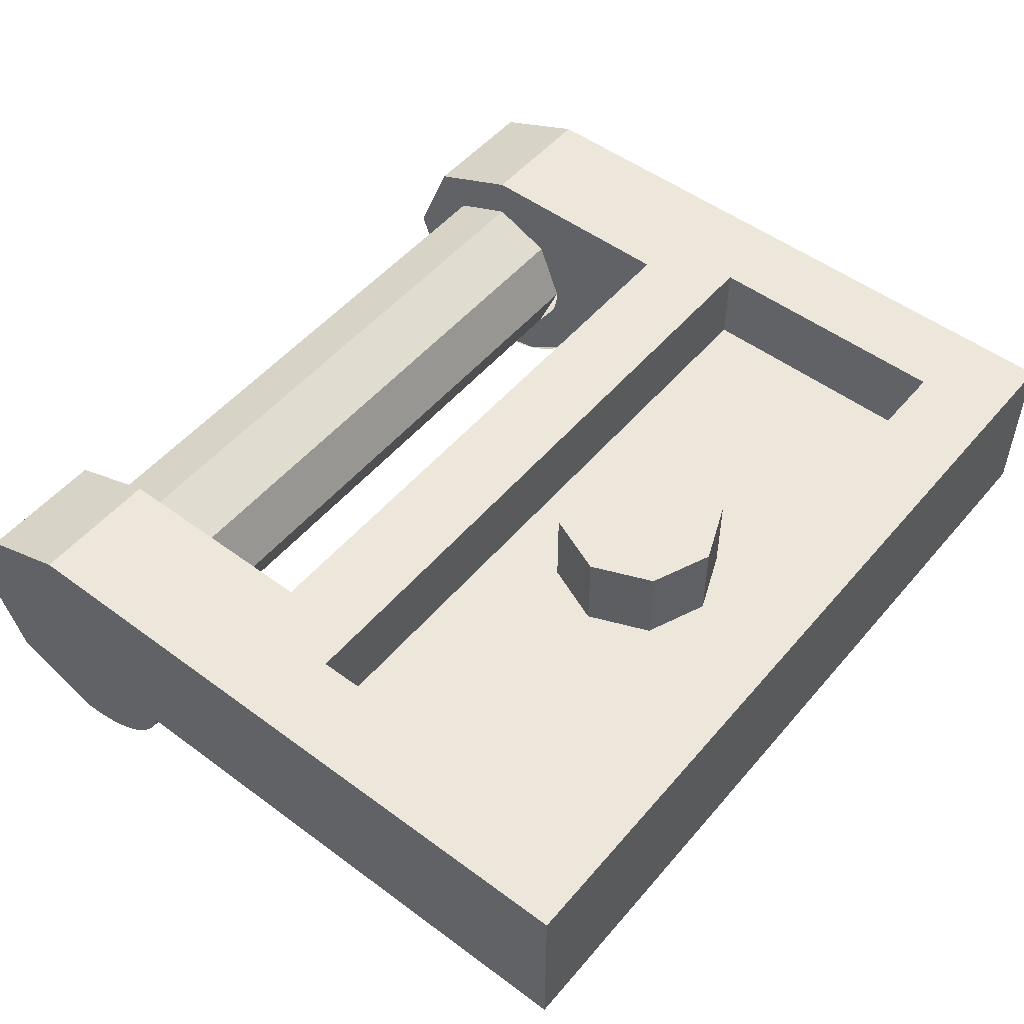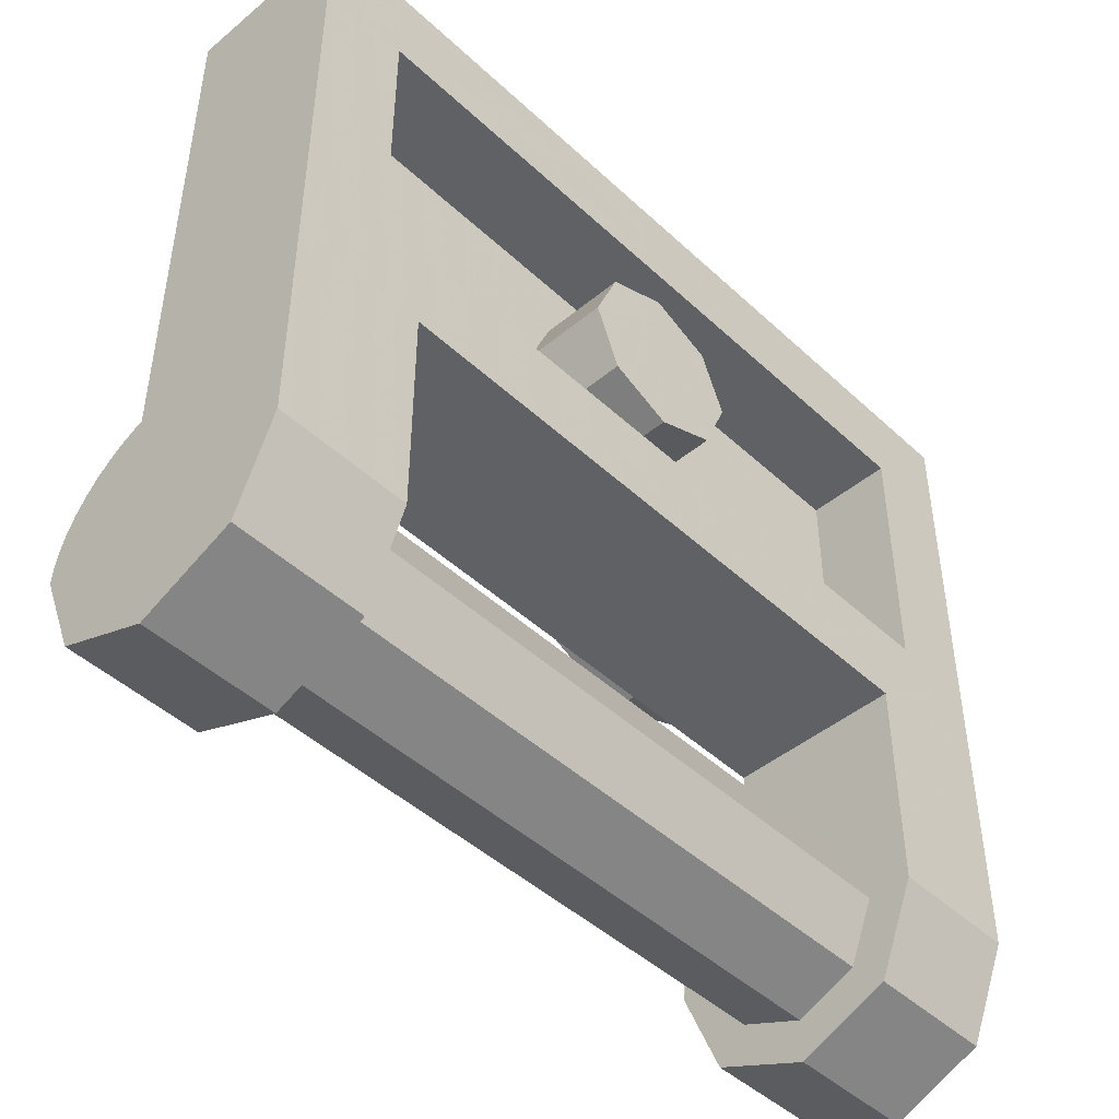
<metadata>
{"format":"obj","ext":"obj","renderer":"f3d","projection":"perspective","resolution":1024,"background":"white","views":[{"elev":51.2,"azim":-51.1,"up":"+Y"},{"elev":-45.9,"azim":133.4,"up":"+Z"}]}
</metadata>
<code>
v 0 0.4 0
v 0.2 0.4 0
v 0.1414 0.4 0.1414
v 0 0.4 0
v 0.1414 0.4 0.1414
v 0 0.4 0.2
v 0 0.4 0
v 0 0.4 0.2
v -0.1414 0.4 0.1414
v 0 0.4 0
v -0.1414 0.4 0.1414
v -0.2 0.4 0
v 0 0.4 0
v -0.2 0.4 0
v -0.1414 0.4 -0.1414
v 0 0.4 0
v -0.1414 0.4 -0.1414
v 0 0.4 -0.2
v 0 0.4 0
v 0 0.4 -0.2
v 0.1414 0.4 -0.1414
v 0 0.4 0
v 0.1414 0.4 -0.1414
v 0.2 0.4 0
v 0.1414 0.4 0.1414
v 0.2 0.4 0
v 0.2 0.2 0
v 0.1414 0.2 0.1414
v 0 0.4 0.2
v 0.1414 0.4 0.1414
v 0.1414 0.2 0.1414
v 0 0.2 0.2
v -0.1414 0.4 0.1414
v 0 0.4 0.2
v 0 0.2 0.2
v -0.1414 0.2 0.1414
v -0.2 0.4 0
v -0.1414 0.4 0.1414
v -0.1414 0.2 0.1414
v -0.2 0.2 0
v -0.1414 0.4 -0.1414
v -0.2 0.4 0
v -0.2 0.2 0
v -0.1414 0.2 -0.1414
v 0 0.4 -0.2
v -0.1414 0.4 -0.1414
v -0.1414 0.2 -0.1414
v 0 0.2 -0.2
v 0.1414 0.4 -0.1414
v 0 0.4 -0.2
v 0 0.2 -0.2
v 0.1414 0.2 -0.1414
v 0.2 0.4 0
v 0.1414 0.4 -0.1414
v 0.1414 0.2 -0.1414
v 0.2 0.2 0
v -0.8 0.2 0.3
v 0.8 0.2 0.3
v 0.8 0.2 -0.3
v -0.8 0.2 -0.3
v -0.8 0.2 0.3
v -0.8 0.4 0.3
v 0.8 0.4 0.3
v 0.8 0.2 0.3
v -0.8 0.2 -0.3
v -0.8 0.4 -0.3
v -0.8 0.4 0.3
v -0.8 0.2 0.3
v 0.8 0.2 -0.3
v 0.8 0.4 -0.3
v -0.8 0.4 -0.3
v -0.8 0.2 -0.3
v 0.8 0.2 0.3
v 0.8 0.4 0.3
v 0.8 0.4 -0.3
v 0.8 0.2 -0.3
v 1 0.4 0.5
v 0.8 0.4 0.3
v -0.8 0.4 0.3
v -1 0.4 0.5
v -1 0.4 0.5
v -0.8 0.4 0.3
v -0.8 0.4 -0.3
v -1 0.4 -0.5
v -0.7 0.4 -0.5
v -1 0.4 -0.5
v -0.8 0.4 -0.3
v -0.8 0.4 -0.3
v 0.8 0.4 -0.3
v 0.7 0.4 -0.5
v -0.7 0.4 -0.5
v 0.8 0.4 -0.3
v 1 0.4 -0.5
v 0.7 0.4 -0.5
v 1 0.4 -0.5
v 0.8 0.4 -0.3
v 0.8 0.4 0.3
v 1 0.4 0.5
v -0.7121 0 0.2121
v -0.5 0 0.3
v -0.5 -0.2 0.3
v -0.7121 -0.2 0.2121
v -0.8 0 0
v -0.7121 0 0.2121
v -0.7121 -0.2 0.2121
v -0.8 -0.2 0
v -0.7121 0 -0.2121
v -0.8 0 0
v -0.8 -0.2 0
v -0.7121 -0.2 -0.2121
v -0.5 0 -0.3
v -0.7121 0 -0.2121
v -0.7121 -0.2 -0.2121
v -0.5 -0.2 -0.3
v -0.2879 0 -0.2121
v -0.5 0 -0.3
v -0.5 -0.2 -0.3
v -0.2879 -0.2 -0.2121
v -0.2 0 0
v -0.2879 0 -0.2121
v -0.2879 -0.2 -0.2121
v -0.2 -0.2 0
v -0.2879 0 0.2121
v -0.2 0 0
v -0.2 -0.2 0
v -0.2879 -0.2 0.2121
v -0.5 0 0.3
v -0.2879 0 0.2121
v -0.2879 -0.2 0.2121
v -0.5 -0.2 0.3
v -0.5 -0.2 0
v -0.5 -0.2 0.3
v -0.7121 -0.2 0.2121
v -0.5 -0.2 0
v -0.7121 -0.2 0.2121
v -0.8 -0.2 0
v -0.5 -0.2 0
v -0.8 -0.2 0
v -0.7121 -0.2 -0.2121
v -0.5 -0.2 0
v -0.7121 -0.2 -0.2121
v -0.5 -0.2 -0.3
v -0.5 -0.2 0
v -0.5 -0.2 -0.3
v -0.2879 -0.2 -0.2121
v -0.5 -0.2 0
v -0.2879 -0.2 -0.2121
v -0.2 -0.2 0
v -0.5 -0.2 0
v -0.2 -0.2 0
v -0.2879 -0.2 0.2121
v -0.5 -0.2 0
v -0.2879 -0.2 0.2121
v -0.5 -0.2 0.3
v 0.2879 0 0.2121
v 0.5 0 0.3
v 0.5 -0.2 0.3
v 0.2879 -0.2 0.2121
v 0.2 0 0
v 0.2879 0 0.2121
v 0.2879 -0.2 0.2121
v 0.2 -0.2 0
v 0.2879 0 -0.2121
v 0.2 0 0
v 0.2 -0.2 0
v 0.2879 -0.2 -0.2121
v 0.5 0 -0.3
v 0.2879 0 -0.2121
v 0.2879 -0.2 -0.2121
v 0.5 -0.2 -0.3
v 0.7121 0 -0.2121
v 0.5 0 -0.3
v 0.5 -0.2 -0.3
v 0.7121 -0.2 -0.2121
v 0.8 0 0
v 0.7121 0 -0.2121
v 0.7121 -0.2 -0.2121
v 0.8 -0.2 0
v 0.7121 0 0.2121
v 0.8 0 0
v 0.8 -0.2 0
v 0.7121 -0.2 0.2121
v 0.5 0 0.3
v 0.7121 0 0.2121
v 0.7121 -0.2 0.2121
v 0.5 -0.2 0.3
v 0.5 -0.2 0
v 0.5 -0.2 0.3
v 0.2879 -0.2 0.2121
v 0.5 -0.2 0
v 0.2879 -0.2 0.2121
v 0.2 -0.2 0
v 0.5 -0.2 0
v 0.2 -0.2 0
v 0.2879 -0.2 -0.2121
v 0.5 -0.2 0
v 0.2879 -0.2 -0.2121
v 0.5 -0.2 -0.3
v 0.5 -0.2 0
v 0.5 -0.2 -0.3
v 0.7121 -0.2 -0.2121
v 0.5 -0.2 0
v 0.7121 -0.2 -0.2121
v 0.8 -0.2 0
v 0.5 -0.2 0
v 0.8 -0.2 0
v 0.7121 -0.2 0.2121
v 0.5 -0.2 0
v 0.7121 -0.2 0.2121
v 0.5 -0.2 0.3
v 0.7 0.2414 -0.8586
v 0.7 0.3 -1
v -0.7 0.3 -1
v -0.7 0.2414 -0.8586
v 0.7 0.1 -0.8
v 0.7 0.2414 -0.8586
v -0.7 0.2414 -0.8586
v -0.7 0.1 -0.8
v 0.7 -0.04142 -0.8586
v 0.7 0.1 -0.8
v -0.7 0.1 -0.8
v -0.7 -0.04142 -0.8586
v 0.7 -0.1 -1
v 0.7 -0.04142 -0.8586
v -0.7 -0.04142 -0.8586
v -0.7 -0.1 -1
v 0.7 -0.04142 -1.141
v 0.7 -0.1 -1
v -0.7 -0.1 -1
v -0.7 -0.04142 -1.141
v 0.7 0.1 -1.2
v 0.7 -0.04142 -1.141
v -0.7 -0.04142 -1.141
v -0.7 0.1 -1.2
v 0.7 0.2414 -1.141
v 0.7 0.1 -1.2
v -0.7 0.1 -1.2
v -0.7 0.2414 -1.141
v 0.7 0.3 -1
v 0.7 0.2414 -1.141
v -0.7 0.2414 -1.141
v -0.7 0.3 -1
v -1 0 0.5
v 1 0 0.5
v 1 0.4 0.5
v -1 0.4 0.5
v 1 0 0.5
v 1 0 -0.5
v 1 0.4 -0.5
v 1 0.4 0.5
v -1 0.4 0.5
v -1 0.4 -0.5
v -1 0 -0.5
v -1 0 0.5
v -0.7 0 -0.5
v 0.7 0 -0.5
v 0.7 0.4 -0.5
v -0.7 0.4 -0.5
v 0.7 0 -0.5
v 1 0 -0.5
v 1 0 0.5
v 1 0 0.5
v -1 0 0.5
v -0.7 0 -0.5
v 0.7 0 -0.5
v -1 0 0.5
v -1 0 -0.5
v -0.7 0 -0.5
v -1 0 -0.7198
v -1 -0.0149 -0.7228
v -0.7 -0.0149 -0.7228
v -0.7 0 -0.7198
v -0.7 -0.2 -1
v -0.7 -0.1974 -0.9608
v -1 -0.1974 -0.9608
v -1 -0.2 -1
v -0.7 -0.1974 -0.9608
v -0.7 -0.1898 -0.9224
v -1 -0.1898 -0.9224
v -1 -0.1974 -0.9608
v -0.7 -0.1898 -0.9224
v -0.7 -0.1772 -0.8852
v -1 -0.1772 -0.8852
v -1 -0.1898 -0.9224
v -0.7 -0.1772 -0.8852
v -0.7 -0.1598 -0.85
v -1 -0.1598 -0.85
v -1 -0.1772 -0.8852
v -0.7 -0.1598 -0.85
v -0.7 -0.138 -0.8174
v -1 -0.138 -0.8174
v -1 -0.1598 -0.85
v -0.7 -0.138 -0.8174
v -0.7 -0.1121 -0.7879
v -1 -0.1121 -0.7879
v -1 -0.138 -0.8174
v -0.7 -0.1121 -0.7879
v -0.7 -0.08264 -0.762
v -1 -0.08264 -0.762
v -1 -0.1121 -0.7879
v -0.7 -0.08264 -0.762
v -0.7 -0.05 -0.7402
v -1 -0.05 -0.7402
v -1 -0.08264 -0.762
v -0.7 -0.05 -0.7402
v -0.7 -0.01481 -0.7228
v -1 -0.01481 -0.7228
v -1 -0.05 -0.7402
v -1 -0.1121 -1.212
v -1 -0.2 -1
v -0.7 -0.2 -1
v -0.7 -0.1121 -1.212
v -1 0.1 -1.3
v -1 -0.1121 -1.212
v -0.7 -0.1121 -1.212
v -0.7 0.1 -1.3
v -1 0.3121 -1.212
v -1 0.1 -1.3
v -0.7 0.1 -1.3
v -0.7 0.3121 -1.212
v -1 0.4 -1
v -1 0.3121 -1.212
v -0.7 0.3121 -1.212
v -0.7 0.4 -1
v -1 0.3121 -1.212
v -1 0.1 -1.3
v -1 -0.1121 -1.212
v -1 0.3121 -1.212
v -1 -0.1121 -1.212
v -1 -0.2 -1
v -1 0.4 -1
v -1 -0.2 -1
v -1 -0.1974 -0.9608
v -1 -0.1898 -0.9224
v -1 -0.2 -1
v -1 -0.1898 -0.9224
v -1 -0.1772 -0.8852
v -1 -0.2 -1
v -1 -0.1772 -0.8852
v -1 -0.1598 -0.85
v -1 -0.2 -1
v -1 -0.1598 -0.85
v -1 -0.138 -0.8174
v -1 -0.2 -1
v -1 -0.138 -0.8174
v -1 -0.1121 -0.7879
v -1 -0.2 -1
v -1 -0.1121 -0.7879
v -1 -0.08264 -0.762
v -1 -0.2 -1
v -1 -0.08264 -0.762
v -1 -0.05 -0.7402
v -1 -0.2 -1
v -1 -0.05 -0.7402
v -1 -0.01481 -0.7228
v -0.7 0.3 -0.8
v -0.7 0.2414 -0.8586
v -0.7 0.3 -1
v -0.7 0.3 -0.8
v -0.7 0.1 -0.8
v -0.7 0.2414 -0.8586
v -0.7 0.06022 -0.8
v -0.7 0.0739 -0.8017
v -0.7 0.1 -0.8
v -0.7 0.04824 -0.8068
v -0.7 0.0739 -0.8017
v -0.7 0.06022 -0.8
v -0.7 0.02346 -0.8152
v -0.7 0.04824 -0.8068
v -0.7 0.06022 -0.8
v -0.7 0.4 -1
v -0.7 0.3121 -1.212
v -0.7 0.2414 -1.141
v -0.7 0.3 -1
v -0.7 0.3121 -1.212
v -0.7 0.1 -1.3
v -0.7 0.1 -1.2
v -0.7 0.2414 -1.141
v -0.7 0.1 -1.3
v -0.7 -0.1121 -1.212
v -0.7 -0.04142 -1.141
v -0.7 0.1 -1.2
v -0.7 -0.1121 -1.212
v -0.7 -0.2 -1
v -0.7 -0.1 -1
v -0.7 -0.04142 -1.141
v -0.7 -0.1 -1
v -0.7 -0.2 -1
v -0.7 -0.1772 -0.8852
v -0.7 -0.08478 -0.9235
v -0.7 -0.08478 -0.9235
v -0.7 -0.1772 -0.8852
v -0.7 -0.1121 -0.7879
v -0.7 -0.04142 -0.8586
v -0.7 -0.04142 -0.8586
v -0.7 -0.1121 -0.7879
v -0.7 -0.01481 -0.7228
v -0.7 0.02346 -0.8152
v -0.7 0.4 -1
v -1 0.4 -1
v -1 0.4 -0.5
v -0.7 0.4 -0.5
v -0.7 0 -0.5
v -1 0 -0.5
v -1 0 -0.7198
v -0.7 0 -0.7198
v -1 0.4 -0.5
v -1 0.4 -1
v -1 0 -0.7198
v -1 0 -0.5
v -0.7 0.4 -0.5
v -0.7 0 -0.5
v -0.7 0.1 -0.8
v -0.7 0.3 -0.8
v -0.7 0.4 -0.5
v -0.7 0.3 -0.8
v -0.7 0.3 -1
v -0.7 0.4 -1
v -1 -0.0149 -0.7228
v -1 0 -0.7198
v -1 0.4 -1
v -1 -0.2 -1
v -0.7 0 -0.7198
v -0.7 -0.0149 -0.7228
v -0.7 0.02346 -0.8152
v -0.7 0.06022 -0.8
v -0.7 0.06022 -0.8
v -0.7 0.1 -0.8
v -0.7 0 -0.5
v -0.7 0 -0.7198
v 1 0 -0.7198
v 1 -0.0149 -0.7228
v 0.7 -0.0149 -0.7228
v 0.7 0 -0.7198
v 0.7 -0.2 -1
v 0.7 -0.1974 -0.9608
v 1 -0.1974 -0.9608
v 1 -0.2 -1
v 0.7 -0.1974 -0.9608
v 0.7 -0.1898 -0.9224
v 1 -0.1898 -0.9224
v 1 -0.1974 -0.9608
v 0.7 -0.1898 -0.9224
v 0.7 -0.1772 -0.8852
v 1 -0.1772 -0.8852
v 1 -0.1898 -0.9224
v 0.7 -0.1772 -0.8852
v 0.7 -0.1598 -0.85
v 1 -0.1598 -0.85
v 1 -0.1772 -0.8852
v 0.7 -0.1598 -0.85
v 0.7 -0.138 -0.8174
v 1 -0.138 -0.8174
v 1 -0.1598 -0.85
v 0.7 -0.138 -0.8174
v 0.7 -0.1121 -0.7879
v 1 -0.1121 -0.7879
v 1 -0.138 -0.8174
v 0.7 -0.1121 -0.7879
v 0.7 -0.08264 -0.762
v 1 -0.08264 -0.762
v 1 -0.1121 -0.7879
v 0.7 -0.08264 -0.762
v 0.7 -0.05 -0.7402
v 1 -0.05 -0.7402
v 1 -0.08264 -0.762
v 0.7 -0.05 -0.7402
v 0.7 -0.01481 -0.7228
v 1 -0.01481 -0.7228
v 1 -0.05 -0.7402
v 1 -0.1121 -1.212
v 1 -0.2 -1
v 0.7 -0.2 -1
v 0.7 -0.1121 -1.212
v 1 0.1 -1.3
v 1 -0.1121 -1.212
v 0.7 -0.1121 -1.212
v 0.7 0.1 -1.3
v 1 0.3121 -1.212
v 1 0.1 -1.3
v 0.7 0.1 -1.3
v 0.7 0.3121 -1.212
v 1 0.4 -1
v 1 0.3121 -1.212
v 0.7 0.3121 -1.212
v 0.7 0.4 -1
v 1 0.3121 -1.212
v 1 0.1 -1.3
v 1 -0.1121 -1.212
v 1 0.3121 -1.212
v 1 -0.1121 -1.212
v 1 -0.2 -1
v 1 0.4 -1
v 1 -0.2 -1
v 1 -0.1974 -0.9608
v 1 -0.1898 -0.9224
v 1 -0.2 -1
v 1 -0.1898 -0.9224
v 1 -0.1772 -0.8852
v 1 -0.2 -1
v 1 -0.1772 -0.8852
v 1 -0.1598 -0.85
v 1 -0.2 -1
v 1 -0.1598 -0.85
v 1 -0.138 -0.8174
v 1 -0.2 -1
v 1 -0.138 -0.8174
v 1 -0.1121 -0.7879
v 1 -0.2 -1
v 1 -0.1121 -0.7879
v 1 -0.08264 -0.762
v 1 -0.2 -1
v 1 -0.08264 -0.762
v 1 -0.05 -0.7402
v 1 -0.2 -1
v 1 -0.05 -0.7402
v 1 -0.01481 -0.7228
v 0.7 0.3 -0.8
v 0.7 0.2414 -0.8586
v 0.7 0.3 -1
v 0.7 0.3 -0.8
v 0.7 0.1 -0.8
v 0.7 0.2414 -0.8586
v 0.7 0.06022 -0.8
v 0.7 0.0739 -0.8017
v 0.7 0.1 -0.8
v 0.7 0.04824 -0.8068
v 0.7 0.0739 -0.8017
v 0.7 0.06022 -0.8
v 0.7 0.02346 -0.8152
v 0.7 0.04824 -0.8068
v 0.7 0.06022 -0.8
v 0.7 0.4 -1
v 0.7 0.3121 -1.212
v 0.7 0.2414 -1.141
v 0.7 0.3 -1
v 0.7 0.3121 -1.212
v 0.7 0.1 -1.3
v 0.7 0.1 -1.2
v 0.7 0.2414 -1.141
v 0.7 0.1 -1.3
v 0.7 -0.1121 -1.212
v 0.7 -0.04142 -1.141
v 0.7 0.1 -1.2
v 0.7 -0.1121 -1.212
v 0.7 -0.2 -1
v 0.7 -0.1 -1
v 0.7 -0.04142 -1.141
v 0.7 -0.1 -1
v 0.7 -0.2 -1
v 0.7 -0.1772 -0.8852
v 0.7 -0.08478 -0.9235
v 0.7 -0.08478 -0.9235
v 0.7 -0.1772 -0.8852
v 0.7 -0.1121 -0.7879
v 0.7 -0.04142 -0.8586
v 0.7 -0.04142 -0.8586
v 0.7 -0.1121 -0.7879
v 0.7 -0.01481 -0.7228
v 0.7 0.02346 -0.8152
v 0.7 0.4 -1
v 1 0.4 -1
v 1 0.4 -0.5
v 0.7 0.4 -0.5
v 0.7 0 -0.5
v 1 0 -0.5
v 1 0 -0.7198
v 0.7 0 -0.7198
v 1 0.4 -0.5
v 1 0.4 -1
v 1 0 -0.7198
v 1 0 -0.5
v 0.7 0.4 -0.5
v 0.7 0 -0.5
v 0.7 0.1 -0.8
v 0.7 0.3 -0.8
v 0.7 0.4 -0.5
v 0.7 0.3 -0.8
v 0.7 0.3 -1
v 0.7 0.4 -1
v 1 -0.0149 -0.7228
v 1 0 -0.7198
v 1 0.4 -1
v 1 -0.2 -1
v 0.7 0 -0.7198
v 0.7 -0.0149 -0.7228
v 0.7 0.02346 -0.8152
v 0.7 0.06022 -0.8
v 0.7 0.06022 -0.8
v 0.7 0.1 -0.8
v 0.7 0 -0.5
v 0.7 0 -0.7198
g mesh3839814
f 1 3 2
f 4 6 5
f 7 9 8
f 10 12 11
f 13 15 14
f 16 18 17
f 19 21 20
f 22 24 23
g mesh3839816
f 25 27 26
f 27 25 28
f 29 31 30
f 31 29 32
f 33 35 34
f 35 33 36
f 37 39 38
f 39 37 40
f 41 43 42
f 43 41 44
f 45 47 46
f 47 45 48
f 49 51 50
f 51 49 52
f 53 55 54
f 55 53 56
g mesh3839819
f 57 58 59
f 59 60 57
f 61 62 63
f 63 64 61
f 65 66 67
f 67 68 65
f 69 70 71
f 71 72 69
f 73 74 75
f 75 76 73
f 77 78 79
f 79 80 77
f 81 82 83
f 83 84 81
f 85 86 87
f 88 89 90
f 90 91 88
f 92 93 94
f 95 96 97
f 97 98 95
g mesh3839825
f 99 101 100
f 101 99 102
f 103 105 104
f 105 103 106
f 107 109 108
f 109 107 110
f 111 113 112
f 113 111 114
f 115 117 116
f 117 115 118
f 119 121 120
f 121 119 122
f 123 125 124
f 125 123 126
f 127 129 128
f 129 127 130
g mesh3839827
f 131 132 133
f 134 135 136
f 137 138 139
f 140 141 142
f 143 144 145
f 146 147 148
f 149 150 151
f 152 153 154
g mesh3839833
f 155 157 156
f 157 155 158
f 159 161 160
f 161 159 162
f 163 165 164
f 165 163 166
f 167 169 168
f 169 167 170
f 171 173 172
f 173 171 174
f 175 177 176
f 177 175 178
f 179 181 180
f 181 179 182
f 183 185 184
f 185 183 186
g mesh3839835
f 187 188 189
f 190 191 192
f 193 194 195
f 196 197 198
f 199 200 201
f 202 203 204
f 205 206 207
f 208 209 210
g mesh3839841
f 211 212 213
f 213 214 211
f 215 216 217
f 217 218 215
f 219 220 221
f 221 222 219
f 223 224 225
f 225 226 223
f 227 228 229
f 229 230 227
f 231 232 233
f 233 234 231
f 235 236 237
f 237 238 235
f 239 240 241
f 241 242 239
g mesh3839845
f 243 244 245
f 245 246 243
f 247 248 249
f 249 250 247
f 251 252 253
f 253 254 251
g mesh3839847
f 255 257 256
f 257 255 258
f 259 260 261
f 262 263 264
f 264 265 262
f 266 267 268
g mesh3839850
f 269 270 271
f 271 272 269
g mesh3839855
f 273 274 275
f 275 276 273
f 277 278 279
f 279 280 277
f 281 282 283
f 283 284 281
f 285 286 287
f 287 288 285
f 289 290 291
f 291 292 289
f 293 294 295
f 295 296 293
f 297 298 299
f 299 300 297
f 301 302 303
f 303 304 301
f 305 306 307
f 307 308 305
g mesh3839859
f 309 311 310
f 311 309 312
f 313 315 314
f 315 313 316
f 317 319 318
f 319 317 320
f 321 323 322
f 323 321 324
g mesh3839863
f 325 326 327
f 328 329 330
f 330 331 328
g mesh3839865
f 332 333 334
f 335 336 337
f 338 339 340
f 341 342 343
f 344 345 346
f 347 348 349
f 350 351 352
f 353 354 355
g mesh3839868
f 356 357 358
f 359 360 361
g mesh3839870
f 362 363 364
f 365 366 367
f 368 369 370
g mesh3839872
f 371 373 372
f 373 371 374
f 375 377 376
f 377 375 378
f 379 381 380
f 381 379 382
f 383 385 384
f 385 383 386
g mesh3839874
f 387 389 388
f 389 387 390
f 391 393 392
f 393 391 394
f 395 397 396
f 397 395 398
g mesh3839876
f 399 400 401
f 401 402 399
g mesh3839878
f 403 404 405
f 405 406 403
f 407 408 409
f 409 410 407
f 411 412 413
f 413 414 411
f 415 416 417
f 417 418 415
f 419 420 421
f 421 422 419
f 423 424 425
f 425 426 423
f 427 428 429
f 429 430 427
g mesh3839882
f 431 433 432
f 433 431 434
g mesh3839887
f 435 437 436
f 437 435 438
f 439 441 440
f 441 439 442
f 443 445 444
f 445 443 446
f 447 449 448
f 449 447 450
f 451 453 452
f 453 451 454
f 455 457 456
f 457 455 458
f 459 461 460
f 461 459 462
f 463 465 464
f 465 463 466
f 467 469 468
f 469 467 470
g mesh3839891
f 471 472 473
f 473 474 471
f 475 476 477
f 477 478 475
f 479 480 481
f 481 482 479
f 483 484 485
f 485 486 483
g mesh3839895
f 487 489 488
f 490 492 491
f 492 490 493
g mesh3839897
f 494 496 495
f 497 499 498
f 500 502 501
f 503 505 504
f 506 508 507
f 509 511 510
f 512 514 513
f 515 517 516
g mesh3839900
f 518 520 519
f 521 523 522
g mesh3839902
f 524 526 525
f 527 529 528
f 530 532 531
g mesh3839904
f 533 534 535
f 535 536 533
f 537 538 539
f 539 540 537
f 541 542 543
f 543 544 541
f 545 546 547
f 547 548 545
g mesh3839906
f 549 550 551
f 551 552 549
f 553 554 555
f 555 556 553
f 557 558 559
f 559 560 557
g mesh3839908
f 561 563 562
f 563 561 564
g mesh3839910
f 565 567 566
f 567 565 568
f 569 571 570
f 571 569 572
f 573 575 574
f 575 573 576
f 577 579 578
f 579 577 580
f 581 583 582
f 583 581 584
f 585 587 586
f 587 585 588
f 589 591 590
f 591 589 592

</code>
